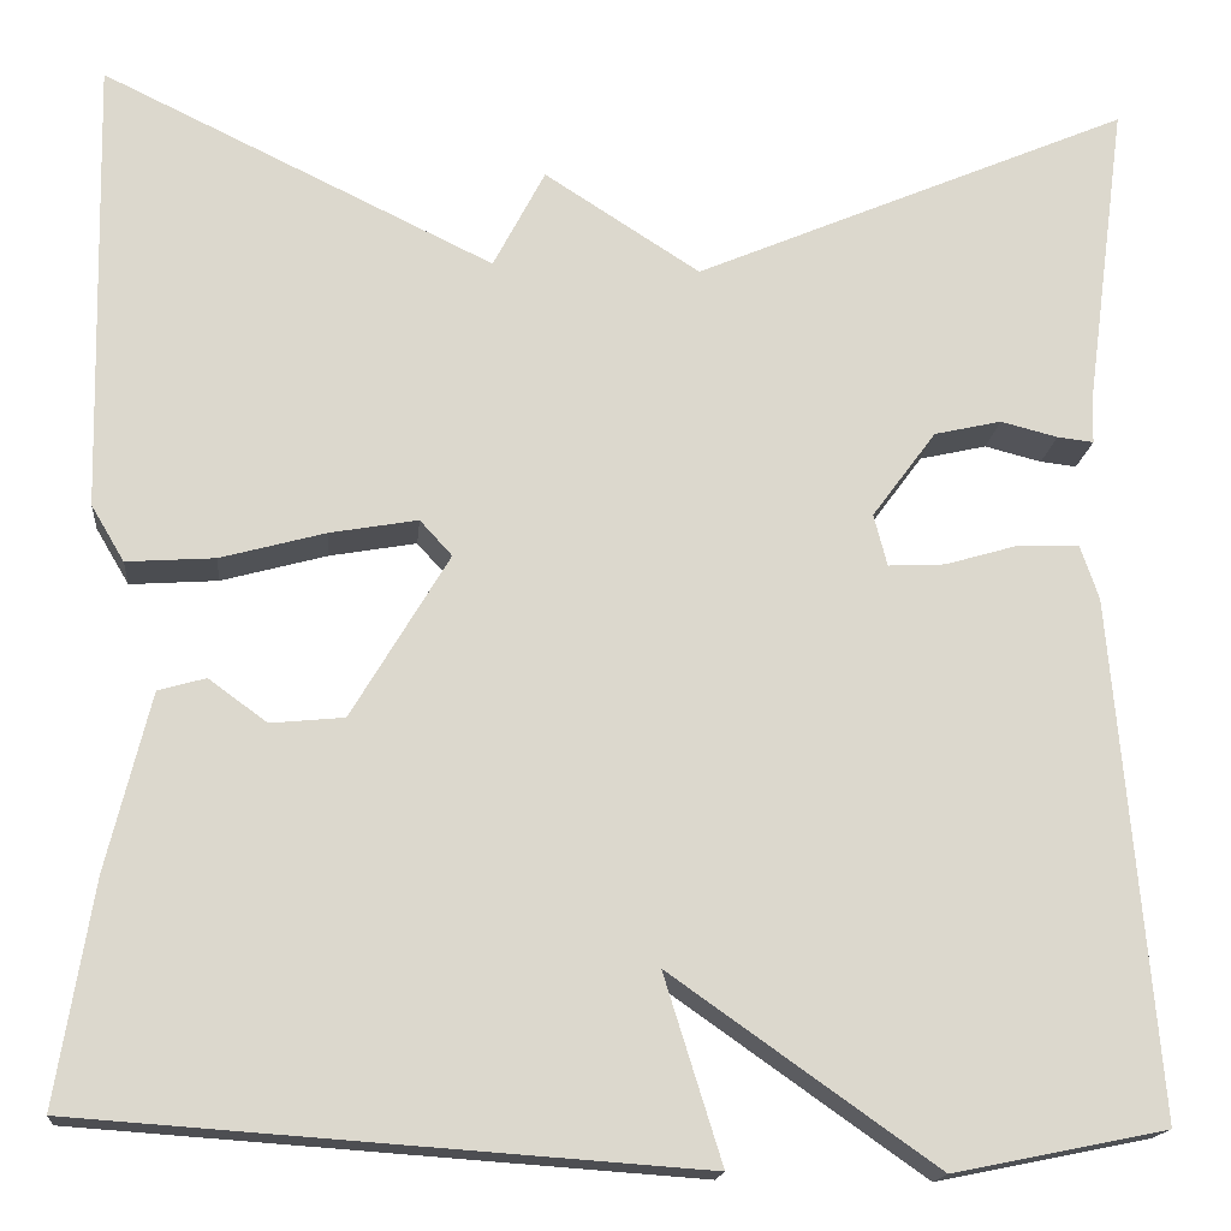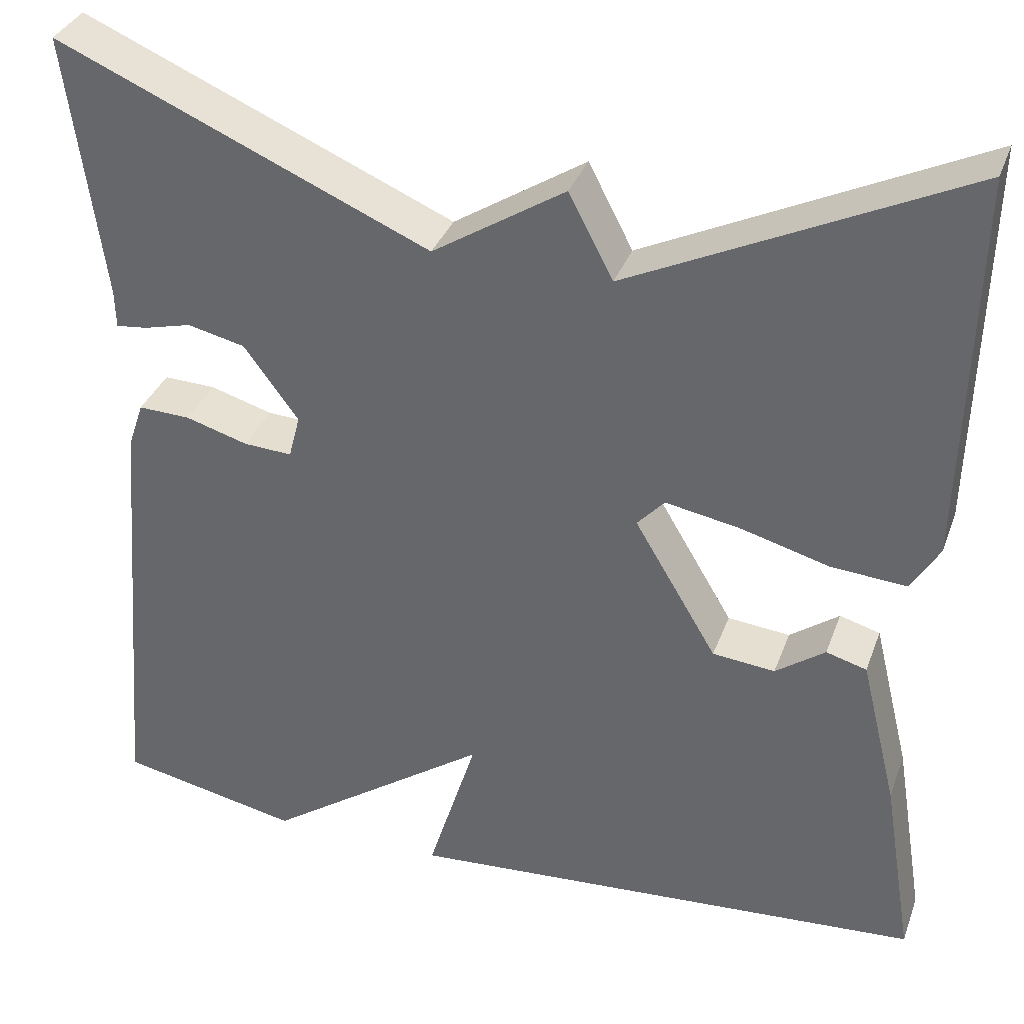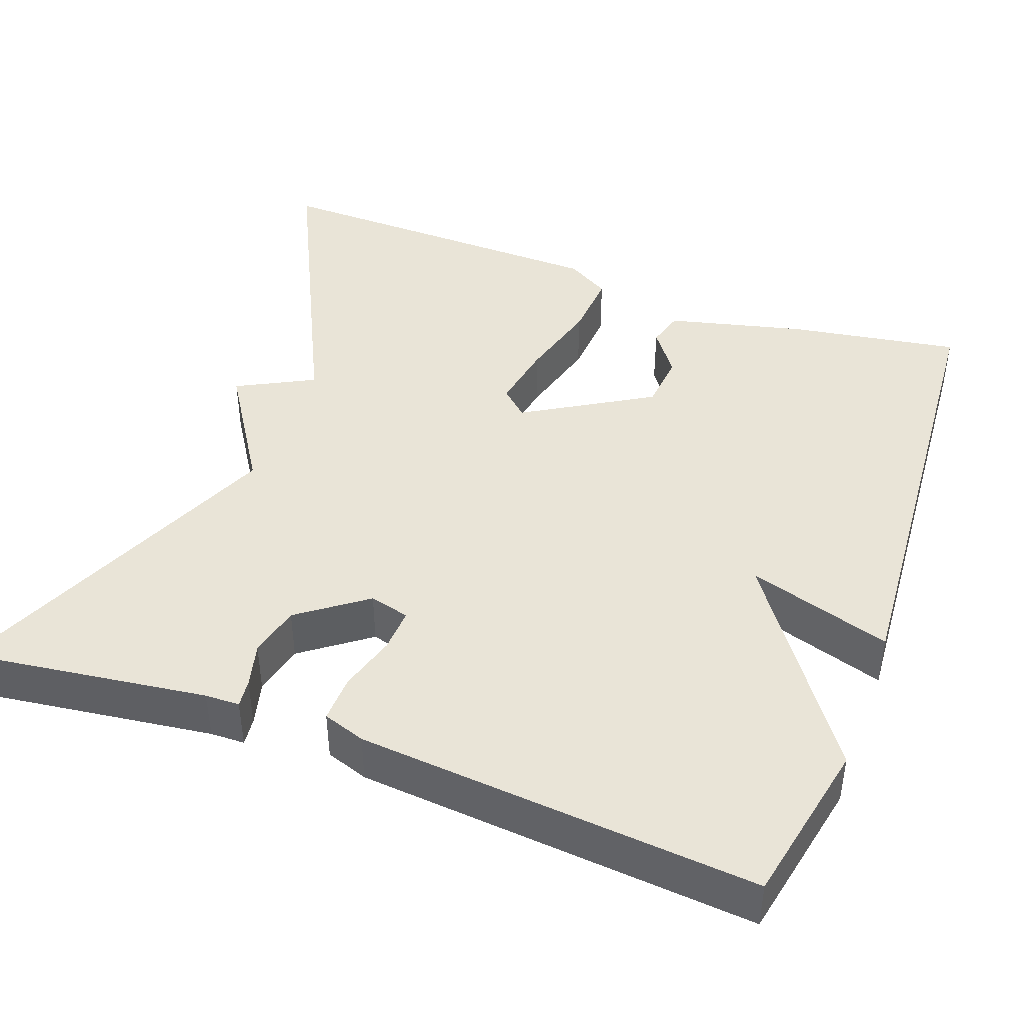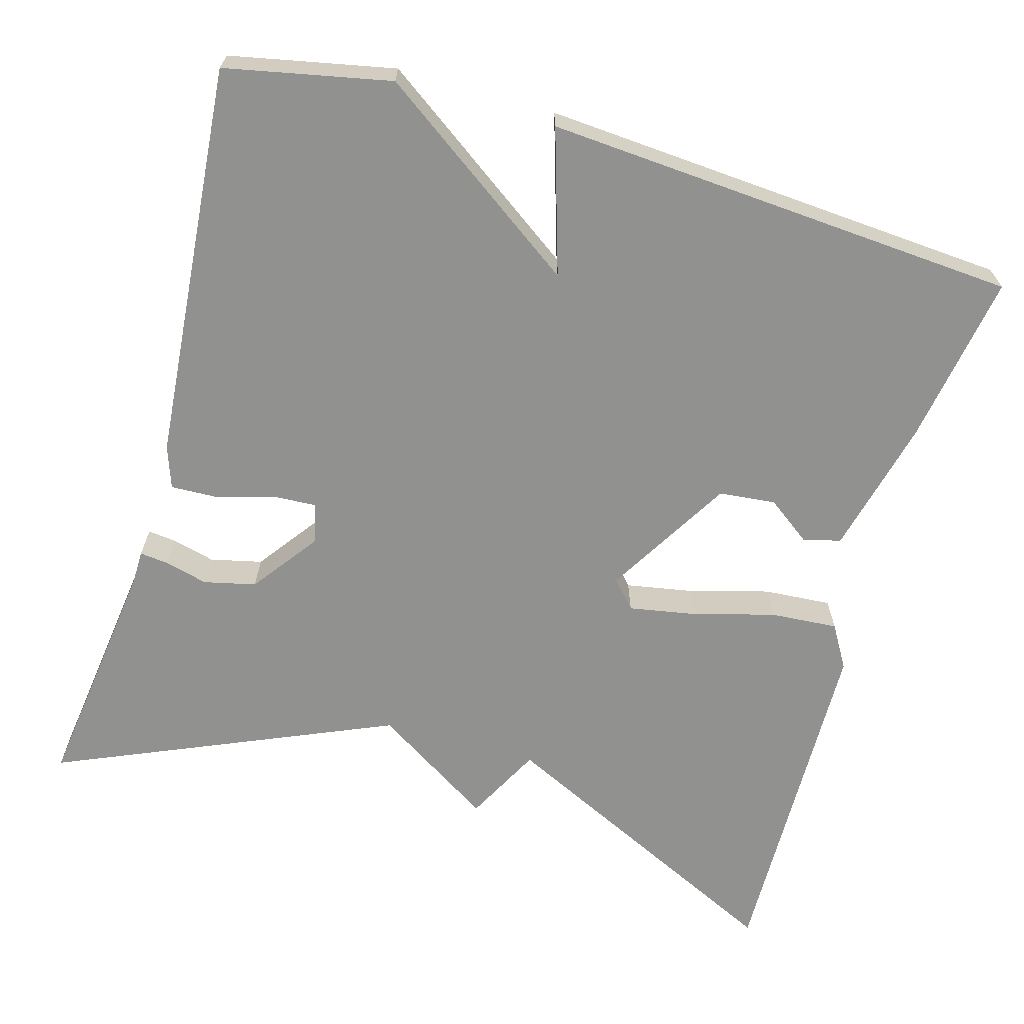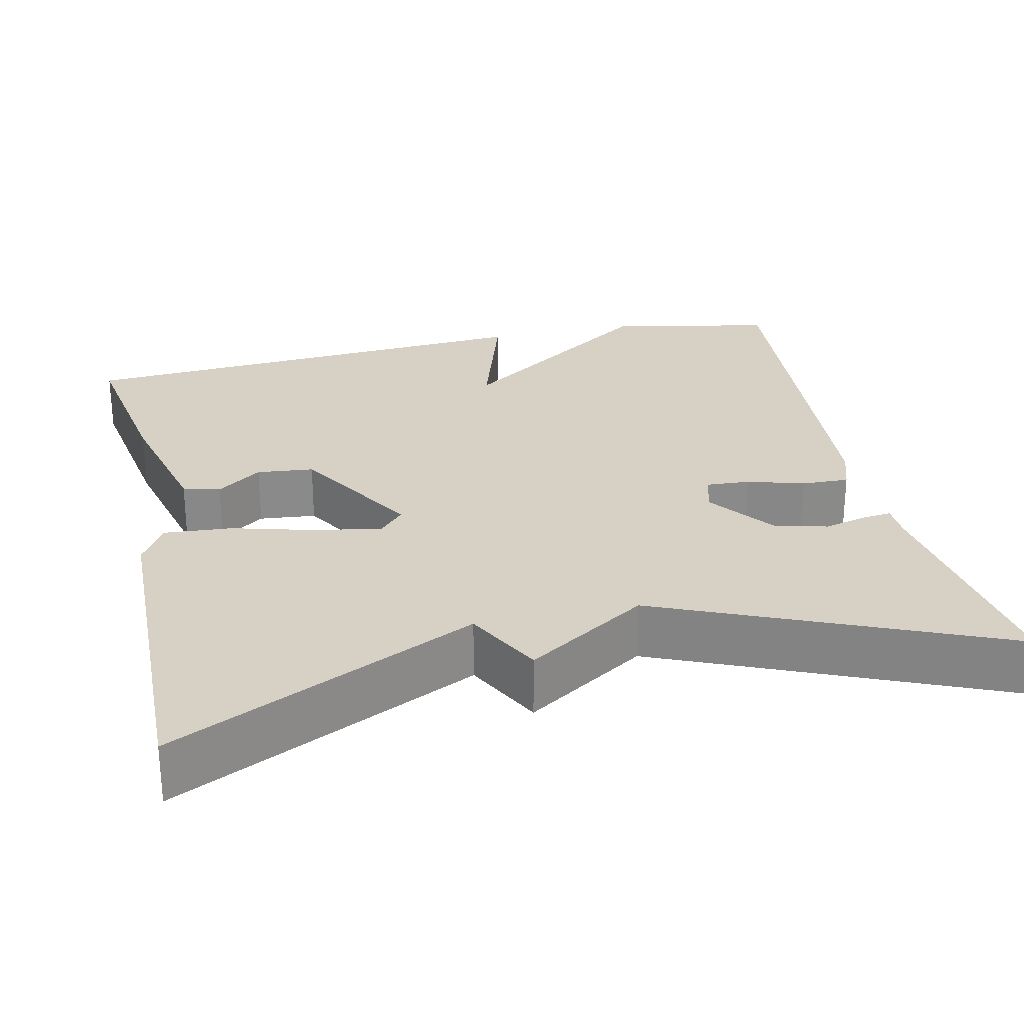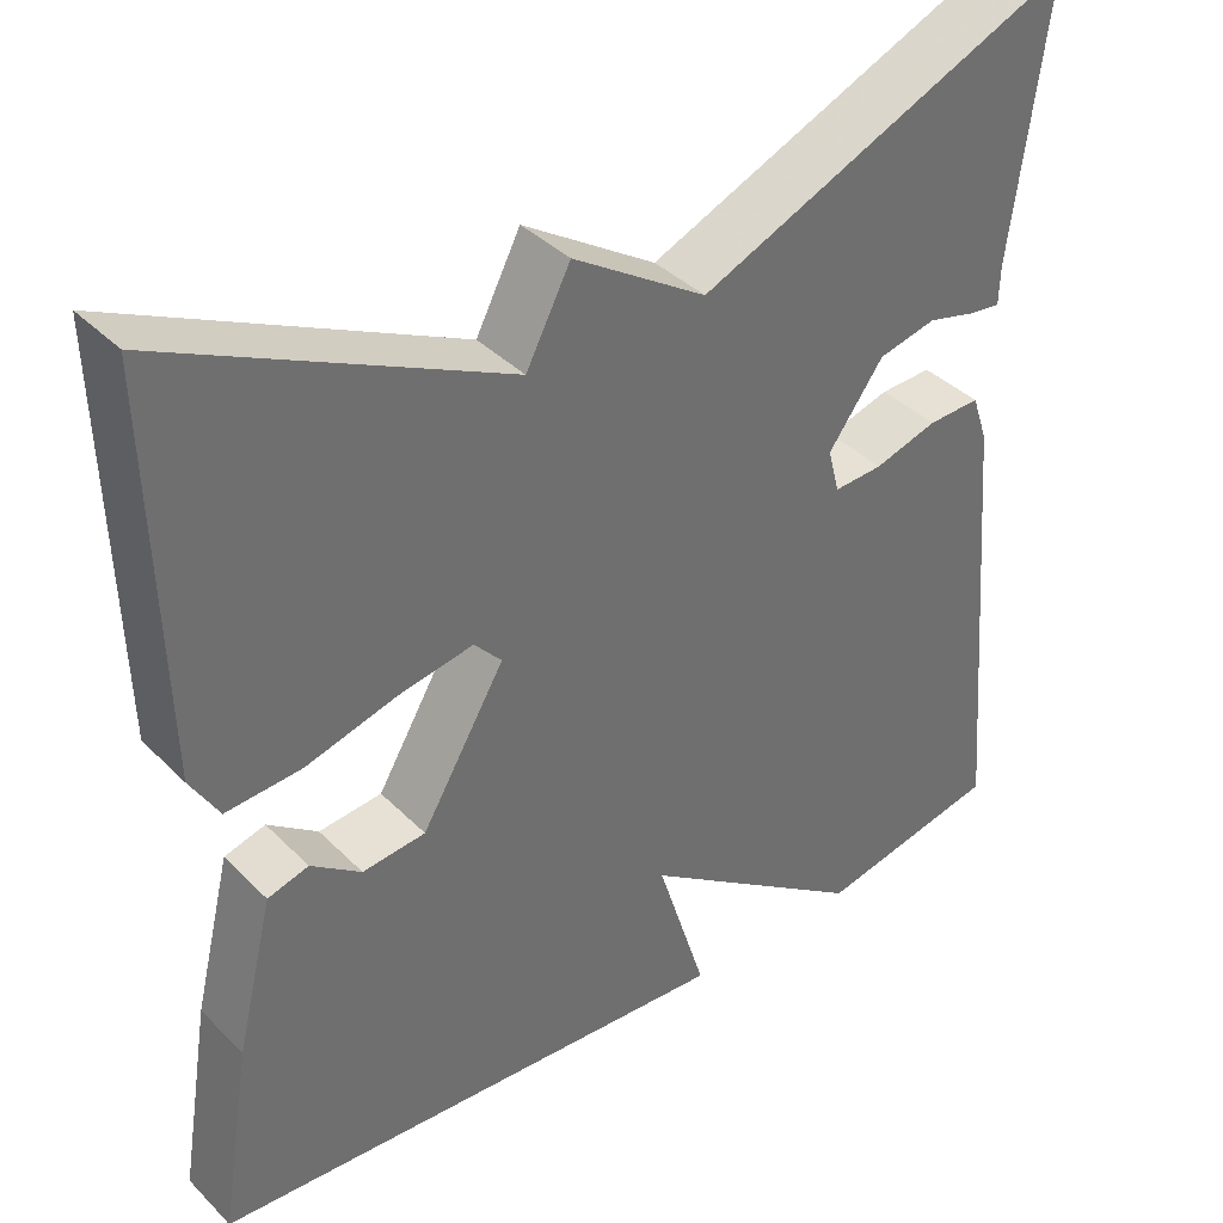
<metadata>
{"format":"obj","ext":"obj","renderer":"f3d","projection":"perspective","resolution":1024,"background":"white","views":[{"elev":-16.8,"azim":-5.5,"up":"+Z"},{"elev":34.7,"azim":-161.3,"up":"+Z"},{"elev":43.4,"azim":110.2,"up":"+Y"},{"elev":-65.9,"azim":164.1,"up":"+Y"},{"elev":26.9,"azim":-12.6,"up":"+Y"},{"elev":38.4,"azim":-39.0,"up":"+Z"}]}
</metadata>
<code>
v -0.5 0.07 -0.5
v -0.465 0.07 -0.286
v -0.423 0.07 -0.115
v -0.377 0.07 -0.102
v -0.321 0.07 -0.143
v -0.25 0.07 -0.136
v -0.156 0.07 0.022
v -0.187 0.07 0.056
v -0.271 0.07 0.041
v -0.373 0.07 0.013
v -0.458 0.07 0.007
v -0.49 0.07 0.061
v -0.5 0.07 0.5
v -0.122 0.07 0.318
v -0.072 0.07 0.414
v 0.078 0.07 0.318
v 0.5 0.07 0.5
v 0.46 0.07 0.199
v 0.459 0.07 0.156
v 0.424 0.07 0.16
v 0.369 0.07 0.174
v 0.304 0.07 0.159
v 0.242 0.07 0.075
v 0.255 0.07 0.025
v 0.31 0.07 0.028
v 0.381 0.07 0.049
v 0.44 0.07 0.051
v 0.458 0.07 -0.002
v 0.5 0.07 -0.5
v 0.294 0.07 -0.542
v 0.038 0.07 -0.362
v 0.094 0.07 -0.542
v -0.5 0 -0.5
v -0.465 0 -0.286
v -0.423 0 -0.115
v -0.377 0 -0.102
v -0.321 0 -0.143
v -0.25 0 -0.136
v -0.156 0 0.022
v -0.187 0 0.056
v -0.271 0 0.041
v -0.373 0 0.013
v -0.458 0 0.007
v -0.49 0 0.061
v -0.5 0 0.5
v -0.122 0 0.318
v -0.072 0 0.414
v 0.078 0 0.318
v 0.5 0 0.5
v 0.46 0 0.199
v 0.459 0 0.156
v 0.424 0 0.16
v 0.369 0 0.174
v 0.304 0 0.159
v 0.242 0 0.075
v 0.255 0 0.025
v 0.31 0 0.028
v 0.381 0 0.049
v 0.44 0 0.051
v 0.458 0 -0.002
v 0.5 0 -0.5
v 0.294 0 -0.542
v 0.038 0 -0.362
v 0.094 0 -0.542
f 1 2 3
f 32 1 3
f 31 32 3
f 29 30 31
f 28 29 31
f 27 28 31
f 26 27 31
f 25 26 31
f 24 25 31
f 23 24 31
f 18 19 20 21
f 18 21 22
f 17 18 22
f 16 17 22
f 16 22 23
f 15 16 23
f 14 15 23
f 12 13 14
f 11 12 14
f 10 11 14
f 9 10 14
f 8 9 14
f 7 8 14 23
f 3 4 5
f 31 3 5
f 31 5 6
f 6 7 23 31
f 35 34 33
f 35 33 64
f 35 64 63
f 63 62 61
f 63 61 60
f 63 60 59
f 63 59 58
f 63 58 57
f 63 57 56
f 63 56 55
f 53 52 51 50
f 54 53 50
f 54 50 49
f 54 49 48
f 55 54 48
f 55 48 47
f 55 47 46
f 46 45 44
f 46 44 43
f 46 43 42
f 46 42 41
f 46 41 40
f 55 46 40 39
f 37 36 35
f 37 35 63
f 38 37 63
f 63 55 39 38
f 1 33 34 2
f 2 34 35 3
f 3 35 36 4
f 4 36 37 5
f 5 37 38 6
f 6 38 39 7
f 7 39 40 8
f 8 40 41 9
f 9 41 42 10
f 10 42 43 11
f 11 43 44 12
f 12 44 45 13
f 13 45 46 14
f 14 46 47 15
f 15 47 48 16
f 16 48 49 17
f 17 49 50 18
f 18 50 51 19
f 19 51 52 20
f 20 52 53 21
f 21 53 54 22
f 22 54 55 23
f 23 55 56 24
f 24 56 57 25
f 25 57 58 26
f 26 58 59 27
f 27 59 60 28
f 28 60 61 29
f 29 61 62 30
f 30 62 63 31
f 31 63 64 32
f 32 64 33 1

</code>
